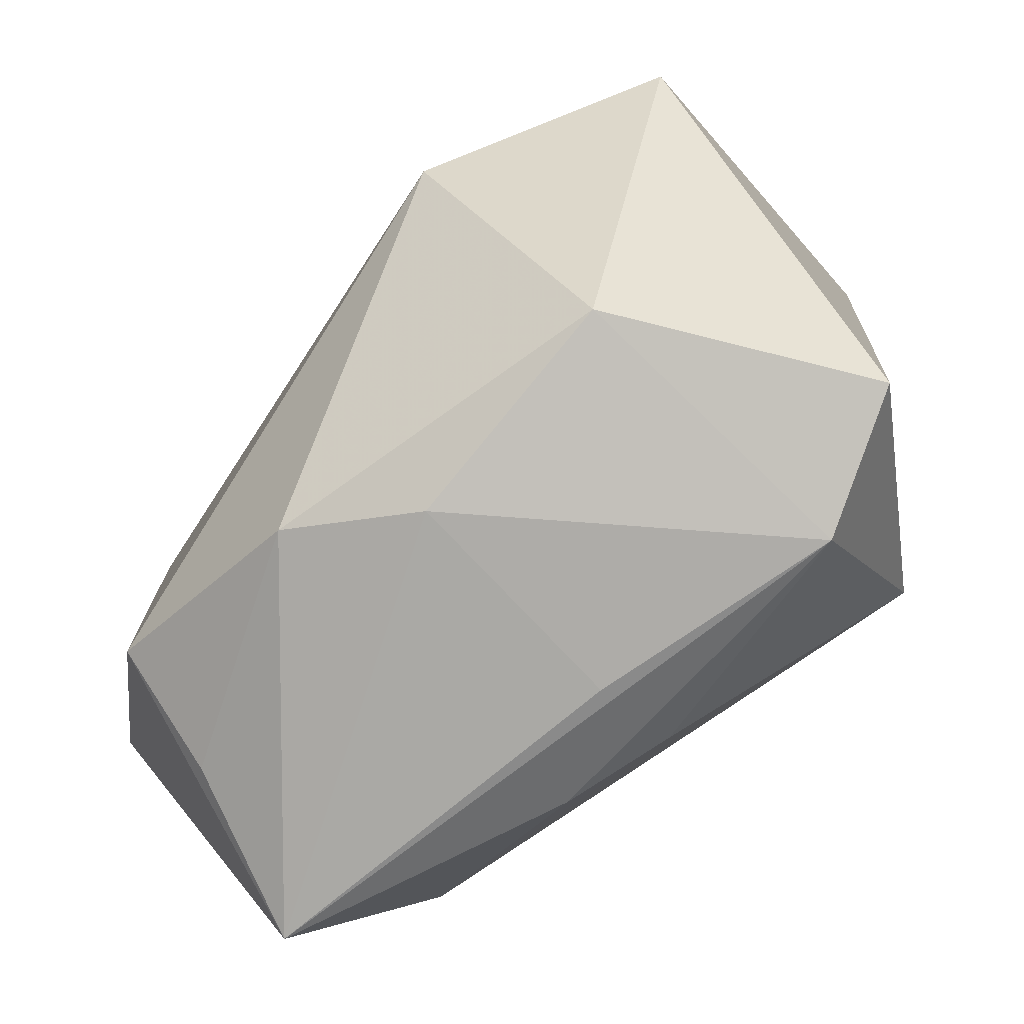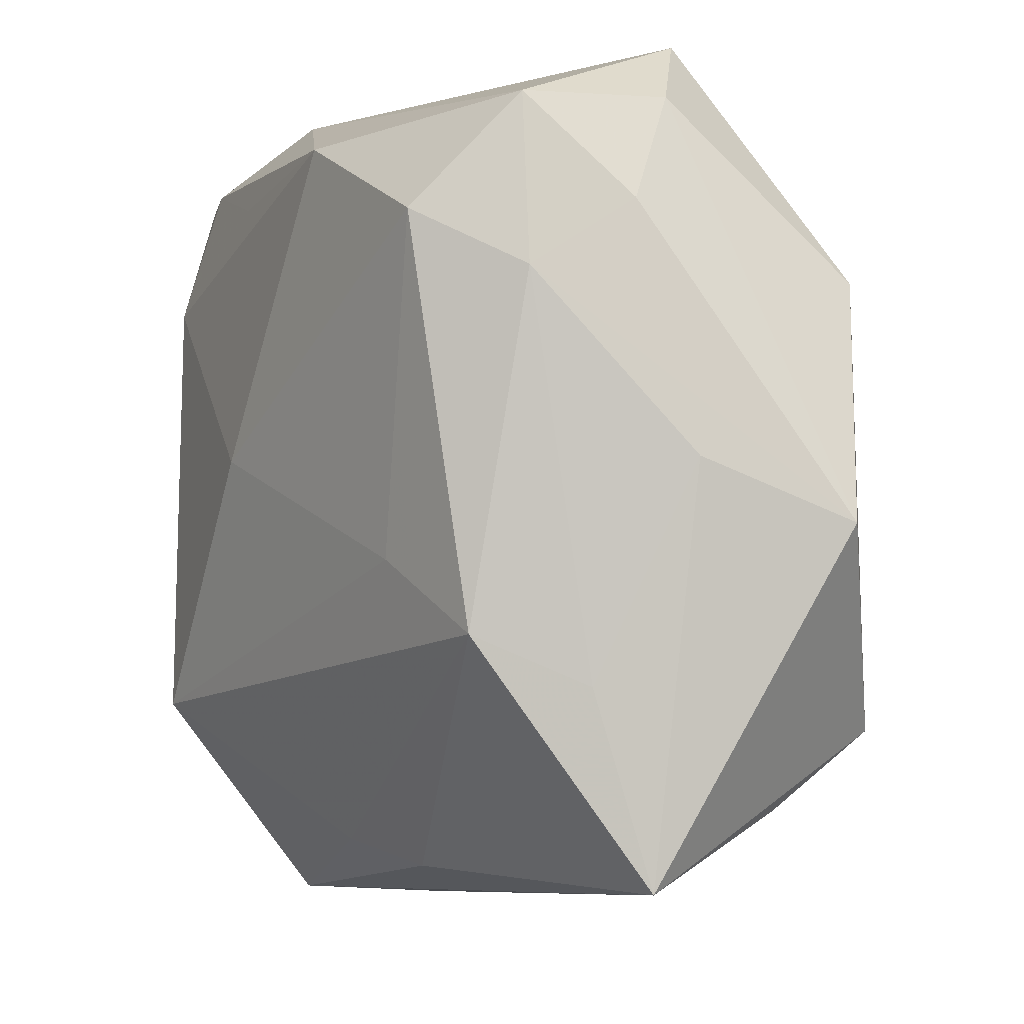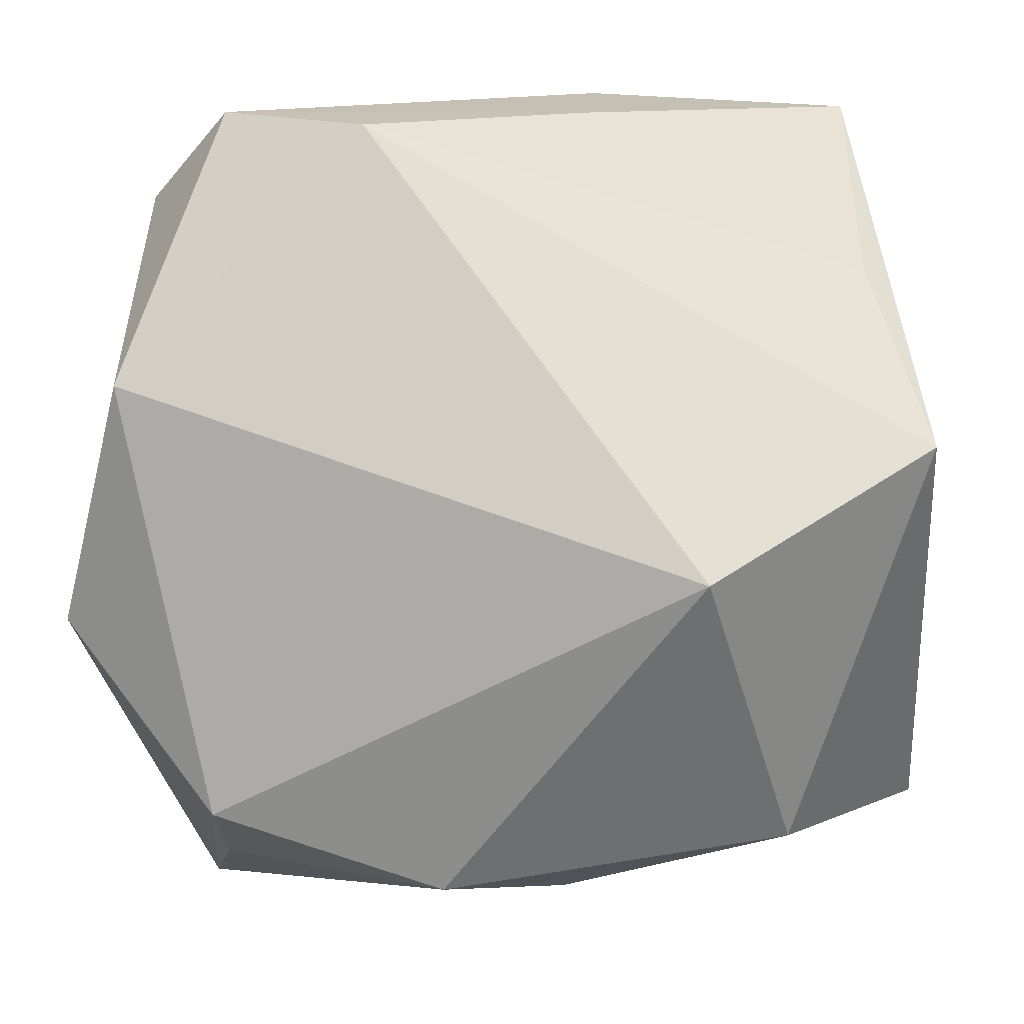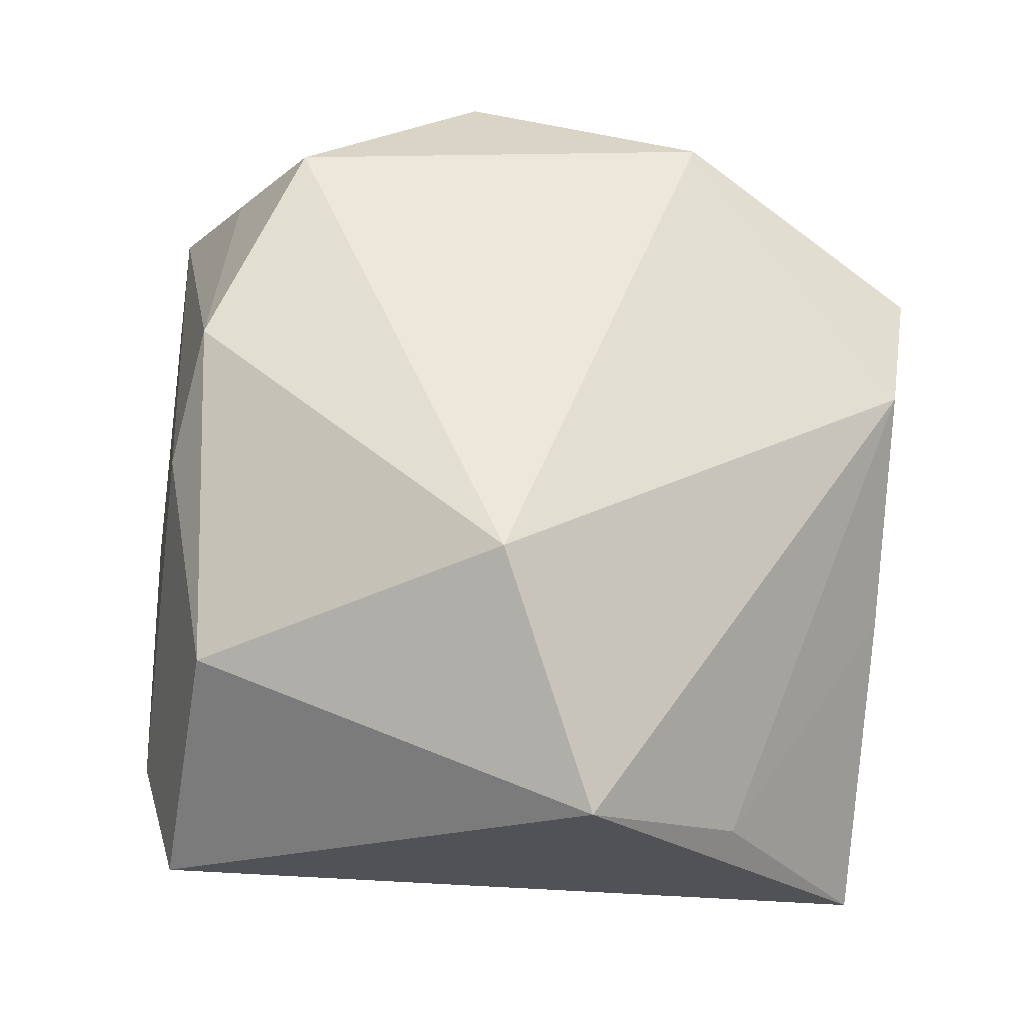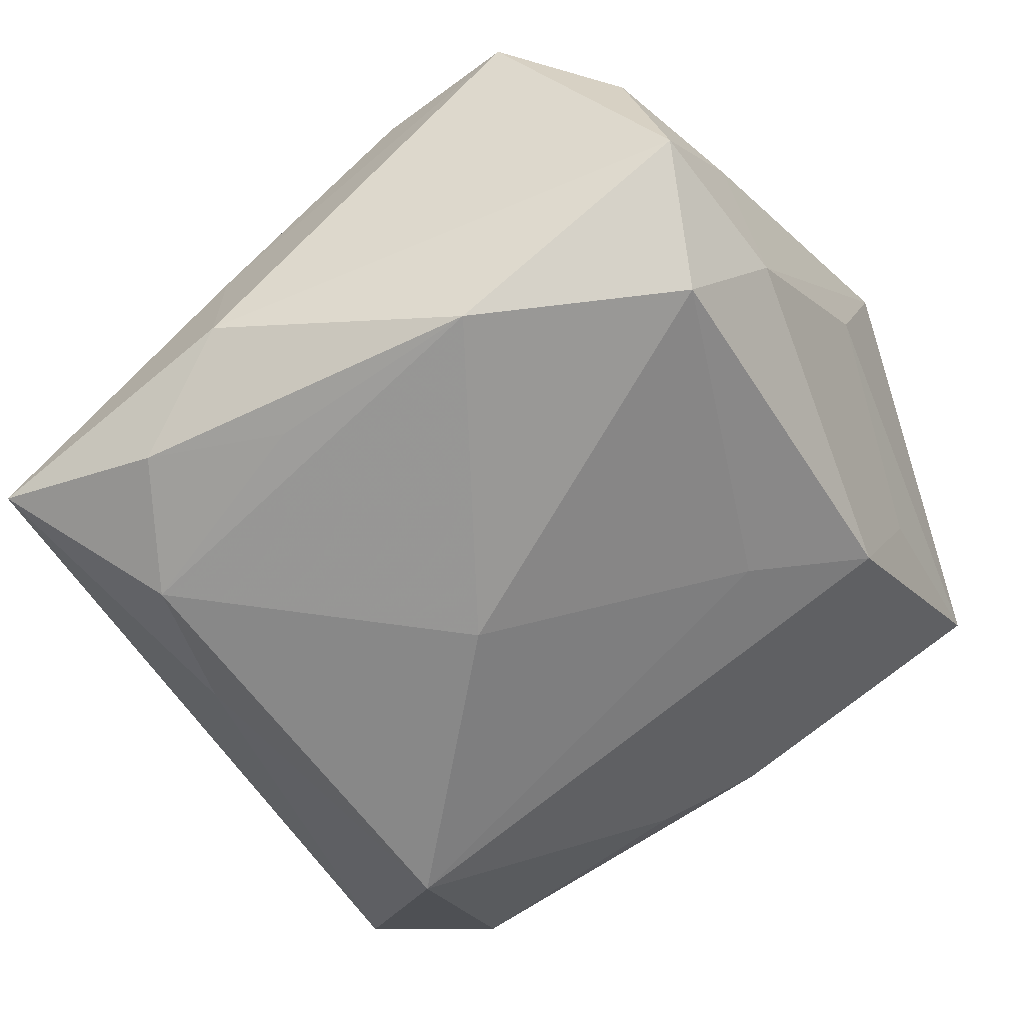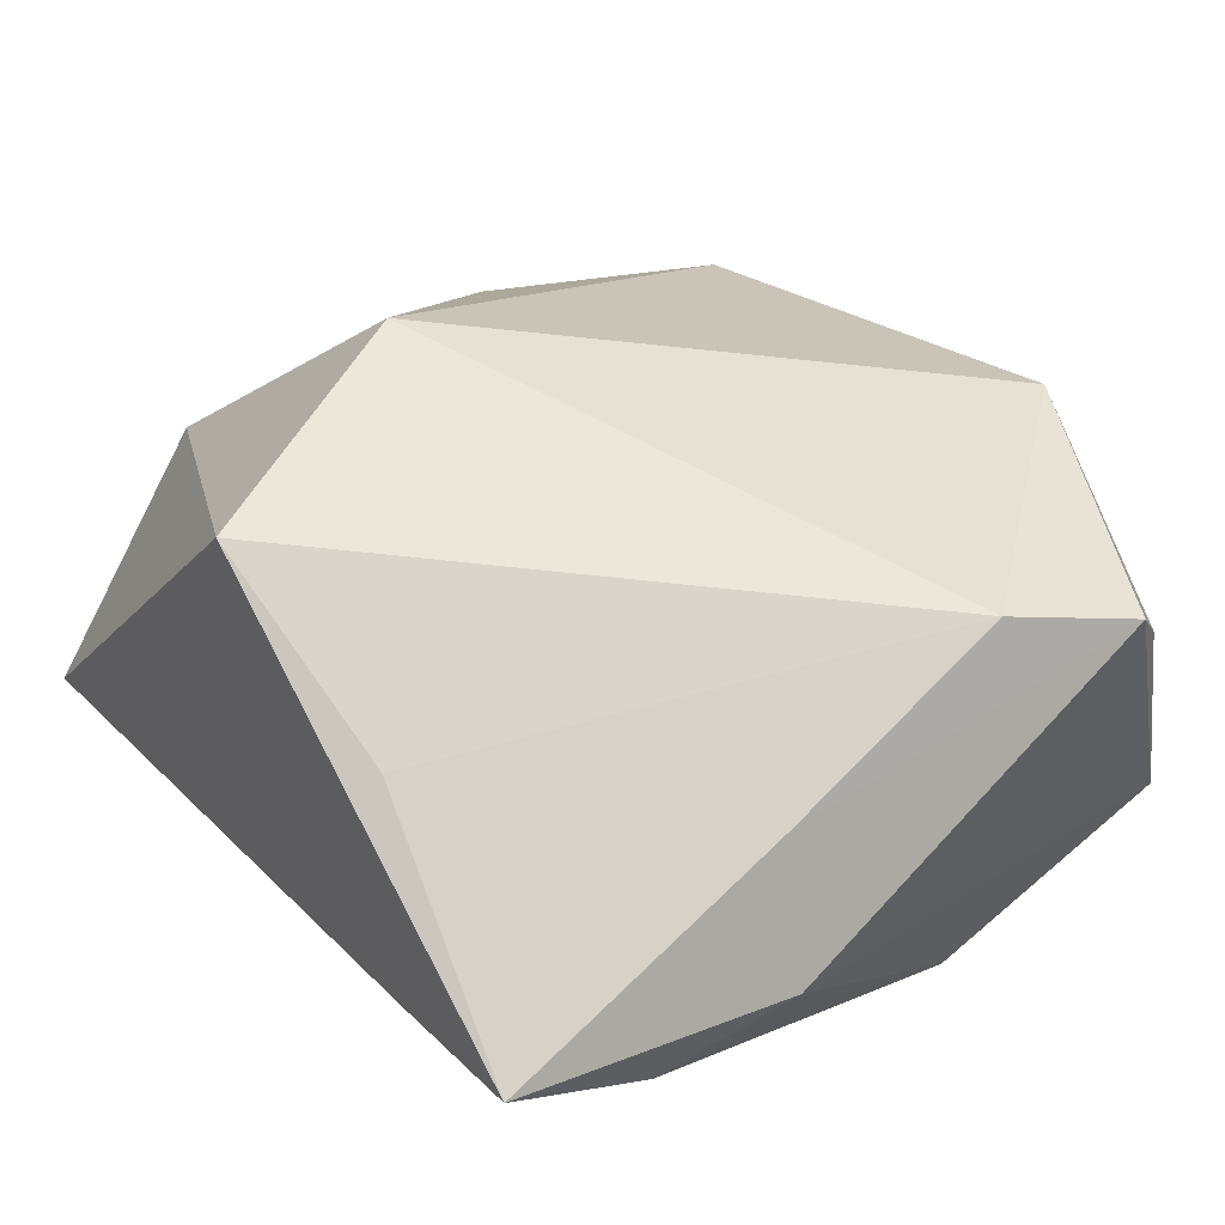
<metadata>
{"format":"obj","ext":"obj","renderer":"f3d","projection":"perspective","resolution":1024,"background":"white","views":[{"elev":-65.0,"azim":50.9,"up":"+Y"},{"elev":-12.5,"azim":-111.1,"up":"+Y"},{"elev":14.6,"azim":8.5,"up":"+Y"},{"elev":57.3,"azim":95.7,"up":"+Z"},{"elev":-62.9,"azim":-144.5,"up":"+Z"},{"elev":16.4,"azim":150.7,"up":"+Z"}]}
</metadata>
<code>
v -0.01545 0.02273 0.004218
v -0.01986 0.008877 0.01236
v -0.02299 -0.002115 0.001954
v -0.02225 0.006995 -0.006798
v 0.003666 0.02232 -0.002789
v -0.02201 0.01615 -0.007089
v 0.003216 0.02273 -0.01059
v 0.01262 0.0005317 0.01733
v 0.01336 -0.01056 -0.01562
v 0.01547 0.006516 -0.01486
v 0.0234 -0.01786 -0.003907
v 0.01668 -0.01594 0.009293
v 0.009319 0.01995 -0.01449
v 0.01782 0.02196 -0.01276
v 0.001004 0.001457 -0.01562
v 0.004302 -0.01945 0.009813
v -0.0226 0.01106 -0.001182
v -0.01917 -0.01336 -0.002282
v -0.01762 -0.01083 -0.008232
v 0.01964 0.01418 0.0001171
v -0.018 -0.02334 0.0014
v -0.007469 0.02229 0.005393
v -0.0204 0.01761 0.001547
v 0.003022 -0.02191 -0.002418
v 0.001996 -0.01923 -0.007976
v 0.02384 0.006335 0.009456
v -0.01212 -0.006232 -0.01077
v -0.003431 -0.02104 -0.005646
v -0.01424 -0.01407 0.01561
v -0.008958 0.01664 -0.01403
v -0.02381 -0.005032 0.01016
v 0.01348 0.01348 -0.01562
v 0.01614 -0.02086 -0.006201
v -0.01912 0.01026 -0.01212
v -0.00171 -0.01811 0.01454
v -0.01505 -0.01865 0.009515
v 0.002529 0.01689 -0.01459
f 26 11 14
f 6 1 7
f 9 11 33
f 8 35 12
f 12 35 16
f 12 26 8
f 11 26 12
f 16 33 12
f 12 33 11
f 15 32 9
f 9 27 15
f 15 27 34
f 9 32 10
f 10 32 14
f 10 11 9
f 14 11 10
f 30 6 7
f 34 6 30
f 30 15 34
f 32 15 30
f 8 26 22
f 22 2 8
f 1 2 22
f 23 2 1
f 1 6 23
f 31 2 23
f 16 35 21
f 31 3 21
f 14 32 13
f 7 14 13
f 13 30 7
f 20 26 14
f 20 22 26
f 31 23 17
f 17 23 6
f 4 6 34
f 4 3 31
f 31 17 4
f 4 17 6
f 31 21 29
f 29 2 31
f 29 35 8
f 8 2 29
f 24 33 16
f 16 21 24
f 24 21 33
f 33 21 28
f 32 30 37
f 37 13 32
f 30 13 37
f 5 20 14
f 22 20 5
f 5 14 7
f 7 1 5
f 1 22 5
f 19 4 34
f 34 27 19
f 19 28 21
f 19 27 9
f 18 21 3
f 3 4 18
f 18 19 21
f 4 19 18
f 36 21 35
f 35 29 36
f 36 29 21
f 9 33 25
f 33 28 25
f 25 19 9
f 28 19 25

</code>
